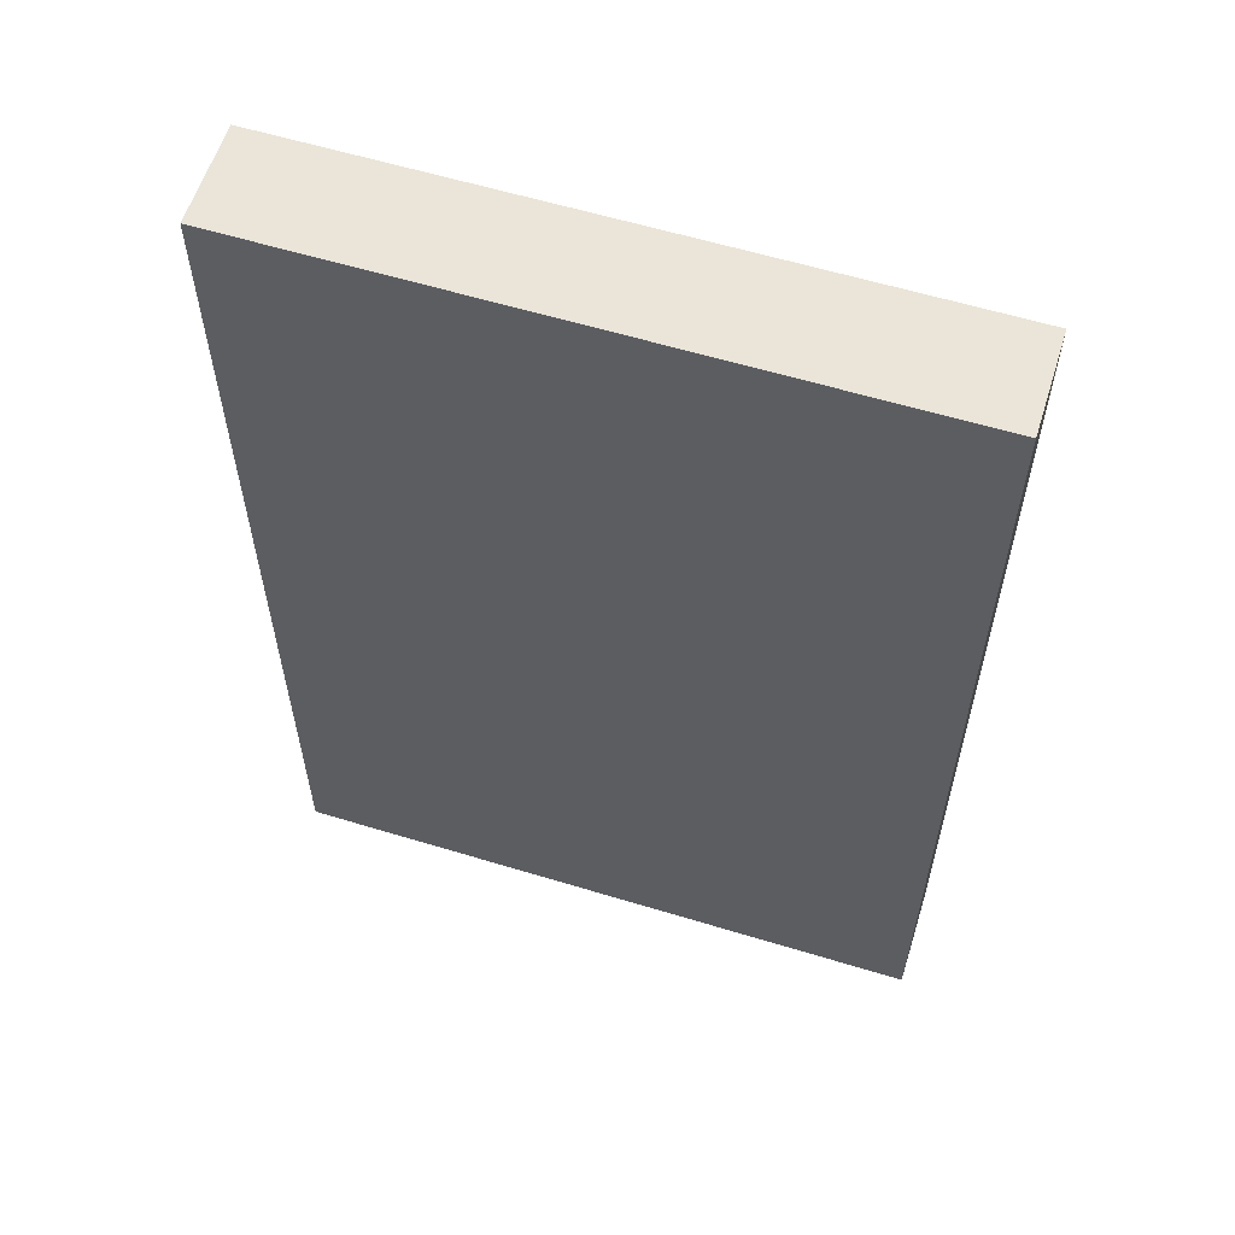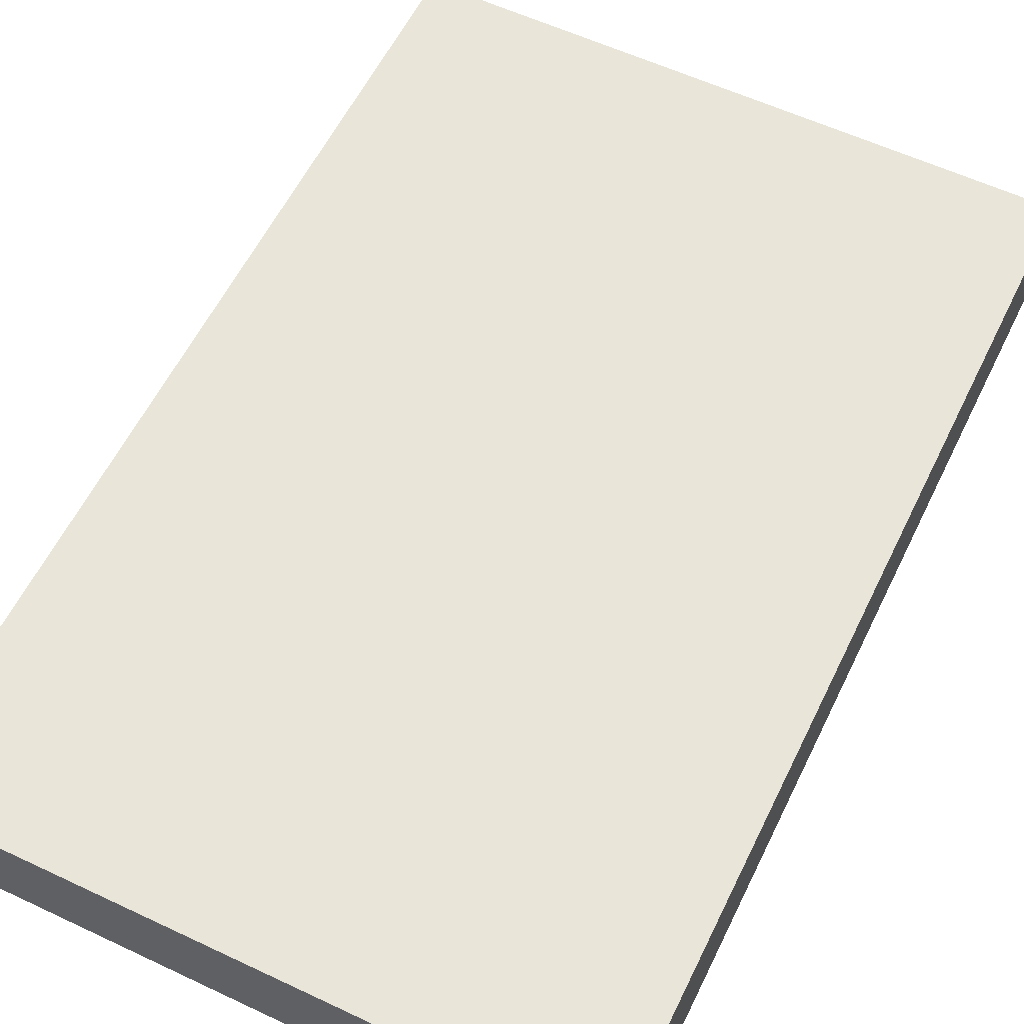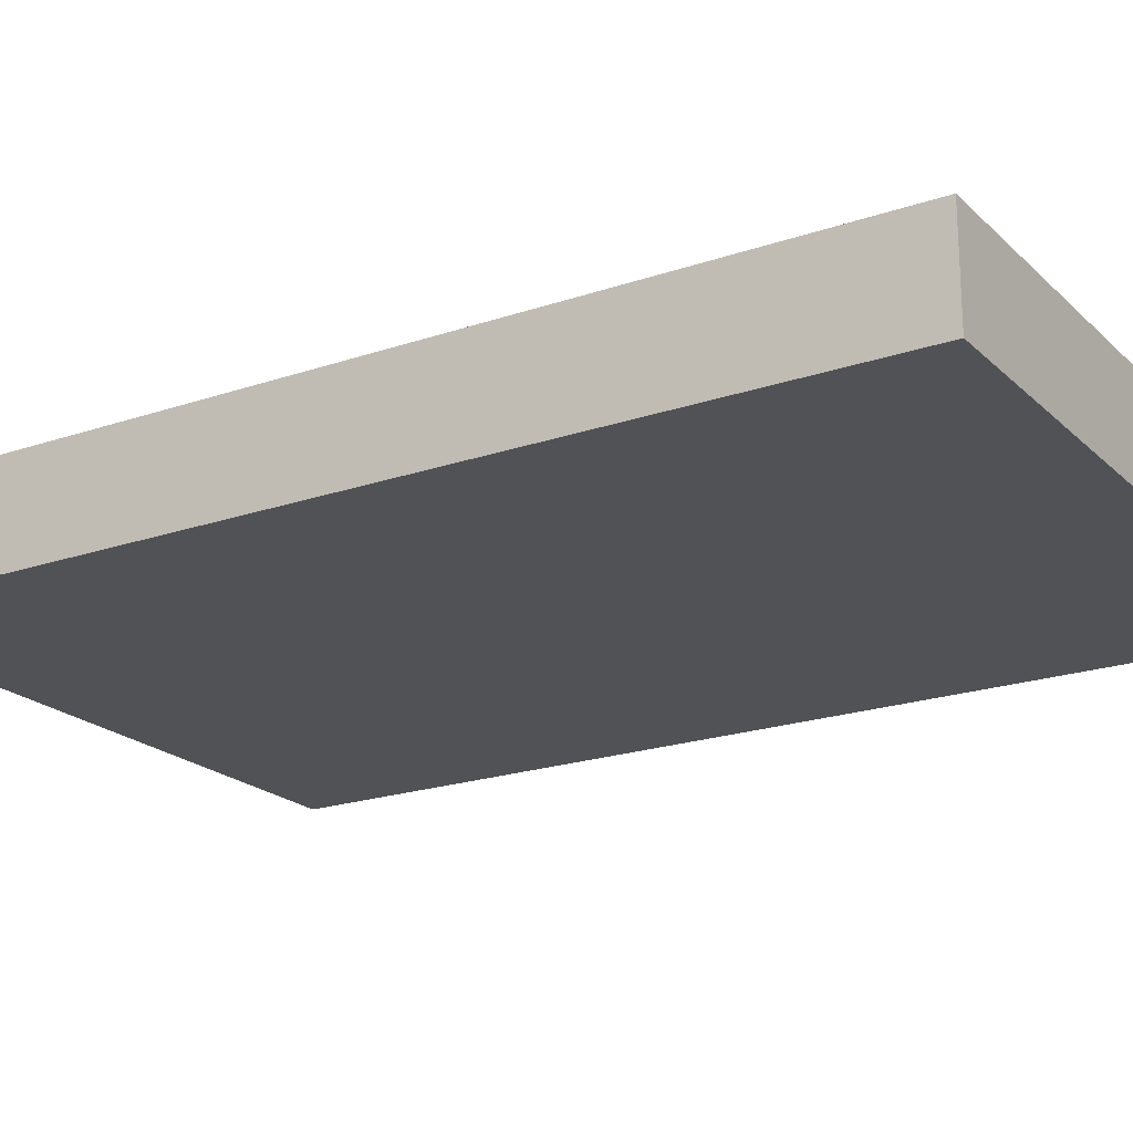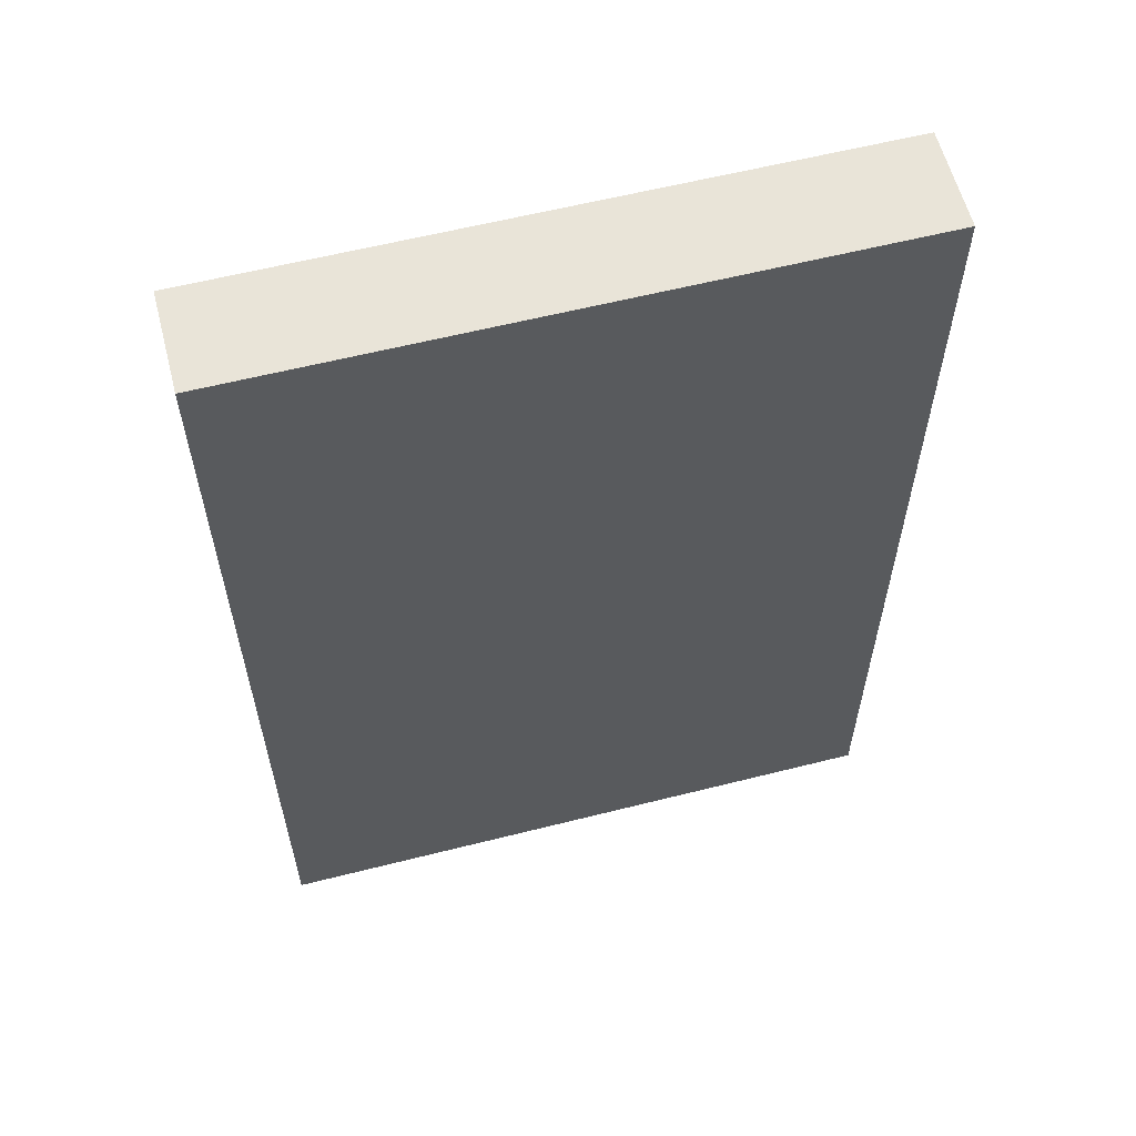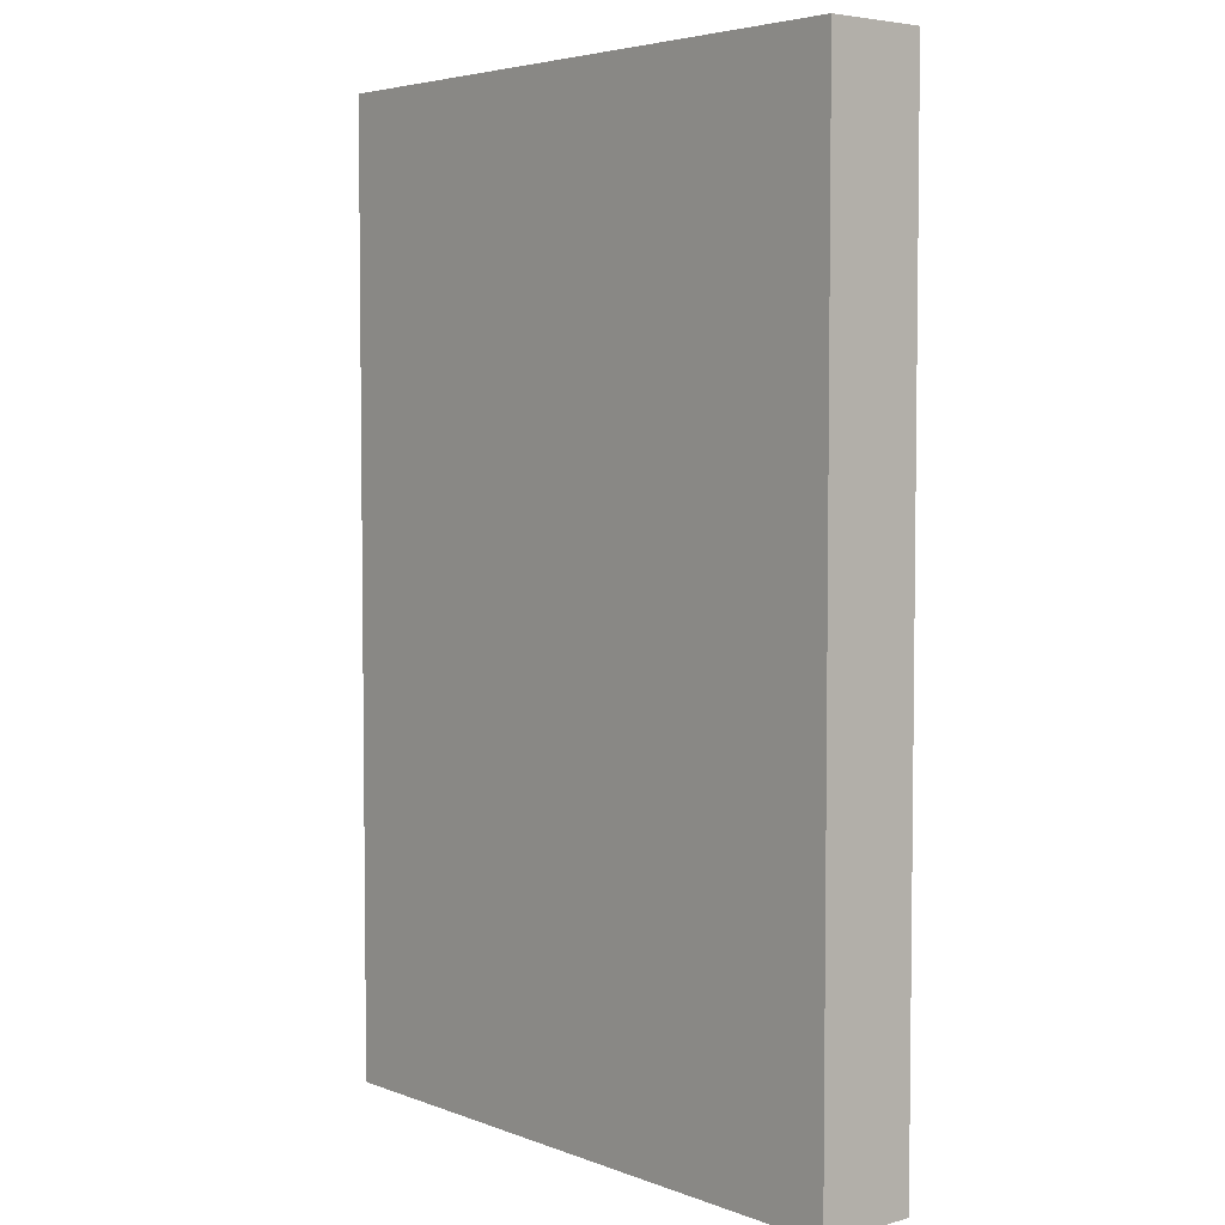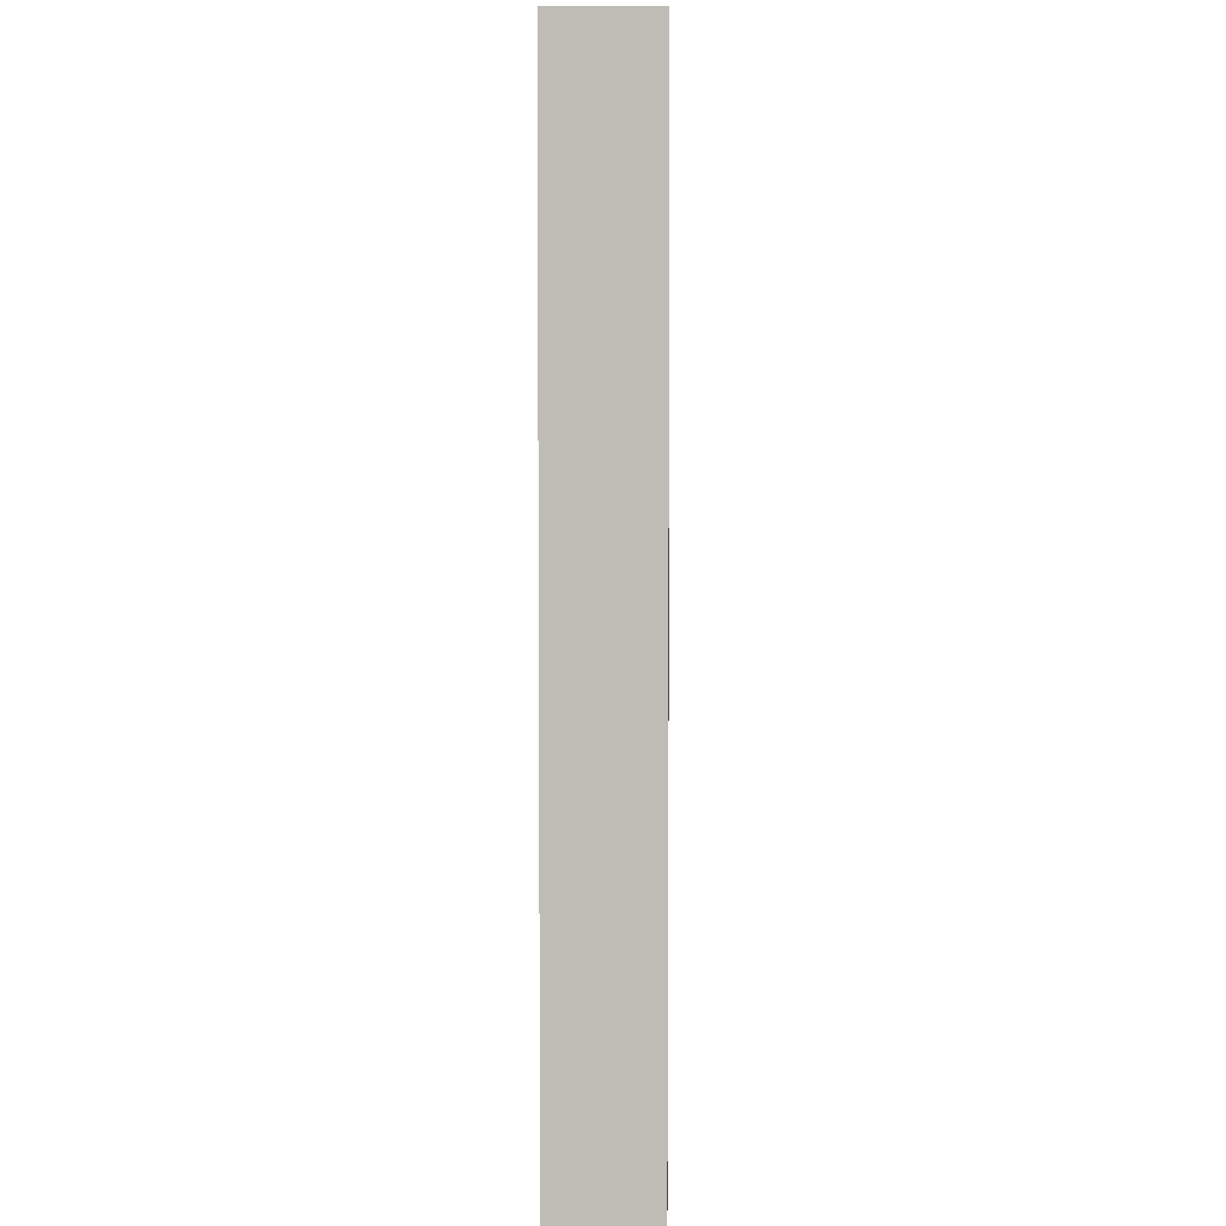
<metadata>
{"format":"obj","ext":"obj","renderer":"f3d","projection":"perspective","resolution":1024,"background":"white","views":[{"elev":59.3,"azim":17.4,"up":"+Z"},{"elev":58.5,"azim":-154.1,"up":"+Y"},{"elev":-20.7,"azim":-58.2,"up":"+Y"},{"elev":59.9,"azim":165.5,"up":"+Z"},{"elev":4.5,"azim":49.8,"up":"+Z"},{"elev":4.9,"azim":-88.7,"up":"+Z"}]}
</metadata>
<code>
o Book_20_Cube.249
v -0.06803 0 0.103
v -0.06803 0.02116 0.103
v -0.06803 0 -0.103
v -0.06803 0.02116 -0.103
v 0.06803 0 0.103
v 0.06803 0.02116 0.103
v 0.06803 0 -0.103
v 0.06803 0.02116 -0.103
f 1 2 4 3
f 7 8 6 5
f 3 4 8 7
f 5 6 2 1
f 3 7 5 1
f 8 4 2 6

</code>
